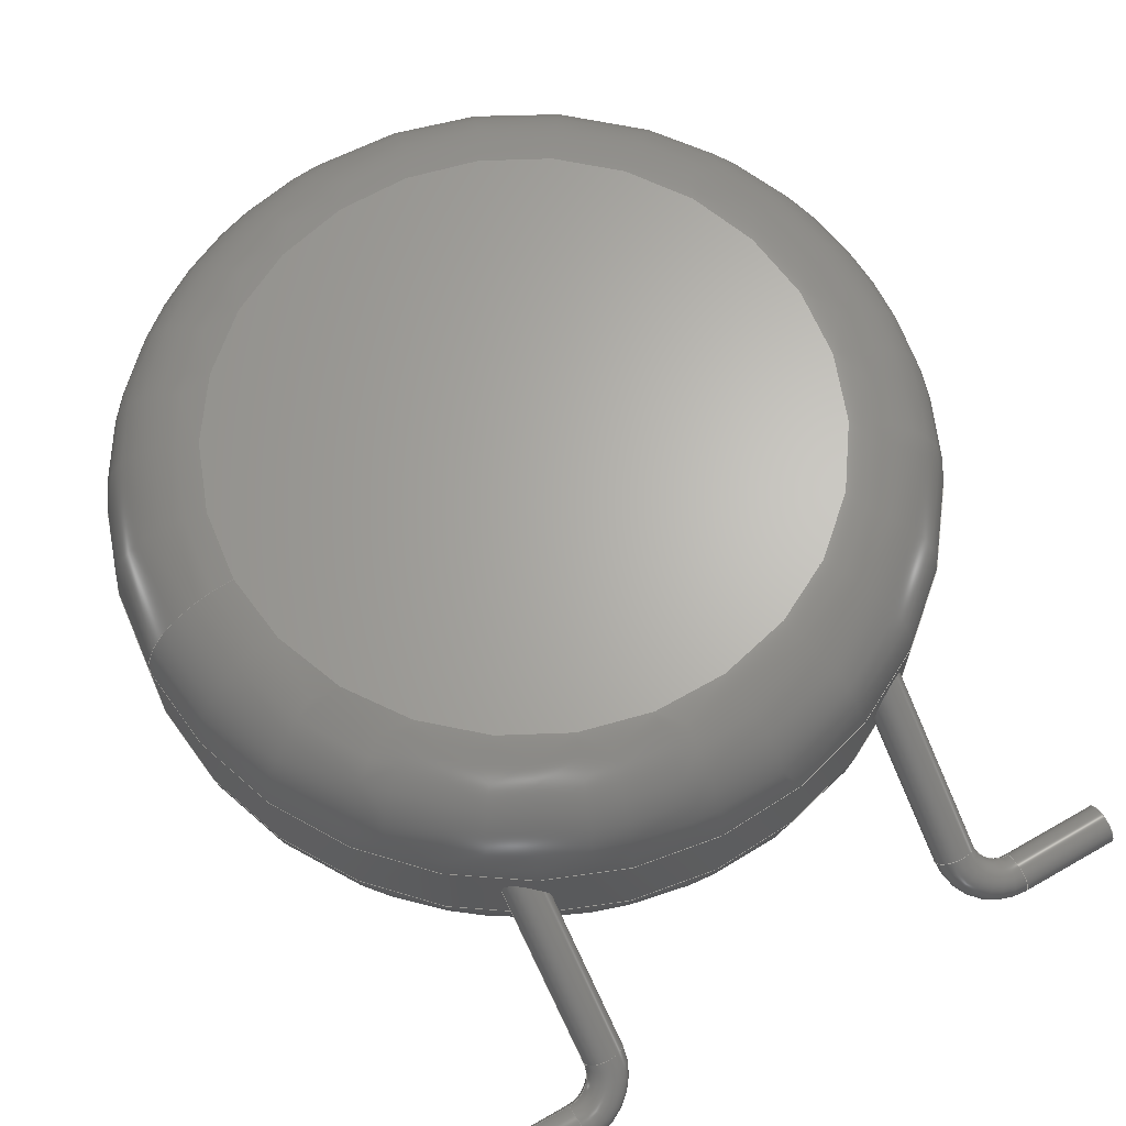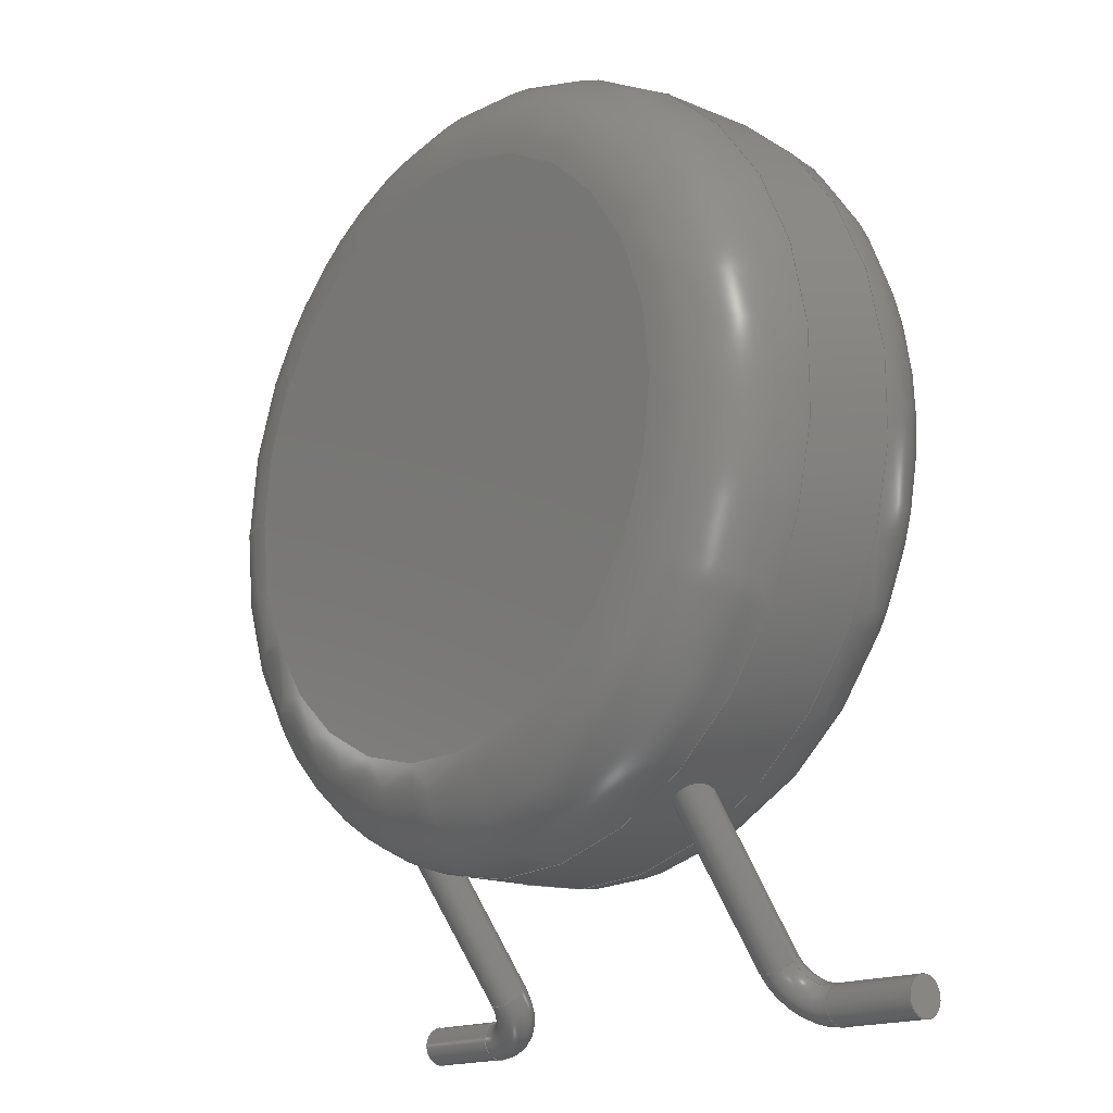
<metadata>
{"format":"step","ext":"step","renderer":"f3d","projection":"perspective","resolution":1024,"background":"white","views":[{"elev":65.5,"azim":-29.8,"up":"+Z"},{"elev":-16.0,"azim":49.5,"up":"+Y"}]}
</metadata>
<code>
ISO-10303-21;
DATA;
#1=MECHANICAL_DESIGN_GEOMETRIC_PRESENTATION_REPRESENTATION('',(#4,#5,
#6),#359);
#2=SHAPE_REPRESENTATION_RELATIONSHIP('SRR','None',#366,#3);
#3=ADVANCED_BREP_SHAPE_REPRESENTATION('',(#7,#8,#9),#358);
#4=STYLED_ITEM('',(#376),#7);
#5=STYLED_ITEM('',(#377),#8);
#6=STYLED_ITEM('',(#377),#9);
#7=MANIFOLD_SOLID_BREP('Body1',#181);
#8=MANIFOLD_SOLID_BREP('Body2',#182);
#9=MANIFOLD_SOLID_BREP('Body3',#183);
#10=PLANE('',#203);
#11=PLANE('',#207);
#12=PLANE('',#216);
#13=PLANE('',#217);
#14=PLANE('',#228);
#15=PLANE('',#229);
#16=LINE('',#313,#21);
#17=LINE('',#324,#22);
#18=LINE('',#332,#23);
#19=LINE('',#340,#24);
#20=LINE('',#352,#25);
#21=VECTOR('',#244,8);
#22=VECTOR('',#259,0.4);
#23=VECTOR('',#270,0.4);
#24=VECTOR('',#281,0.4);
#25=VECTOR('',#296,0.4);
#26=CYLINDRICAL_SURFACE('',#201,8);
#27=CYLINDRICAL_SURFACE('',#208,0.4);
#28=CYLINDRICAL_SURFACE('',#214,0.4);
#29=CYLINDRICAL_SURFACE('',#218,0.4);
#30=CYLINDRICAL_SURFACE('',#226,0.4);
#31=FACE_OUTER_BOUND('',#46,.T.);
#32=FACE_OUTER_BOUND('',#47,.T.);
#33=FACE_OUTER_BOUND('',#48,.T.);
#34=FACE_OUTER_BOUND('',#49,.T.);
#35=FACE_OUTER_BOUND('',#50,.T.);
#36=FACE_OUTER_BOUND('',#51,.T.);
#37=FACE_OUTER_BOUND('',#52,.T.);
#38=FACE_OUTER_BOUND('',#53,.T.);
#39=FACE_OUTER_BOUND('',#54,.T.);
#40=FACE_OUTER_BOUND('',#55,.T.);
#41=FACE_OUTER_BOUND('',#56,.T.);
#42=FACE_OUTER_BOUND('',#57,.T.);
#43=FACE_OUTER_BOUND('',#58,.T.);
#44=FACE_OUTER_BOUND('',#59,.T.);
#45=FACE_OUTER_BOUND('',#60,.T.);
#46=EDGE_LOOP('',(#116,#117,#118,#119));
#47=EDGE_LOOP('',(#120,#121,#122,#123));
#48=EDGE_LOOP('',(#124));
#49=EDGE_LOOP('',(#125,#126,#127,#128));
#50=EDGE_LOOP('',(#129));
#51=EDGE_LOOP('',(#130,#131,#132,#133));
#52=EDGE_LOOP('',(#134,#135,#136,#137));
#53=EDGE_LOOP('',(#138,#139,#140,#141));
#54=EDGE_LOOP('',(#142));
#55=EDGE_LOOP('',(#143));
#56=EDGE_LOOP('',(#144,#145,#146,#147,#148));
#57=EDGE_LOOP('',(#149,#150,#151,#152,#153,#154));
#58=EDGE_LOOP('',(#155,#156,#157,#158,#159));
#59=EDGE_LOOP('',(#160));
#60=EDGE_LOOP('',(#161));
#61=CIRCLE('',#198,8);
#62=CIRCLE('',#199,2);
#63=CIRCLE('',#200,6);
#64=CIRCLE('',#202,8);
#65=CIRCLE('',#205,6);
#66=CIRCLE('',#206,2);
#67=CIRCLE('',#209,0.4);
#68=CIRCLE('',#210,0.4);
#69=CIRCLE('',#212,0.6);
#70=CIRCLE('',#213,0.4);
#71=CIRCLE('',#215,0.4);
#72=CIRCLE('',#219,0.4);
#73=CIRCLE('',#220,0.4);
#74=CIRCLE('',#221,0.4);
#75=CIRCLE('',#223,0.6);
#76=CIRCLE('',#224,0.4);
#77=CIRCLE('',#225,0.4);
#78=CIRCLE('',#227,0.4);
#79=VERTEX_POINT('',#305);
#80=VERTEX_POINT('',#307);
#81=VERTEX_POINT('',#311);
#82=VERTEX_POINT('',#316);
#83=VERTEX_POINT('',#321);
#84=VERTEX_POINT('',#323);
#85=VERTEX_POINT('',#327);
#86=VERTEX_POINT('',#331);
#87=VERTEX_POINT('',#337);
#88=VERTEX_POINT('',#339);
#89=VERTEX_POINT('',#341);
#90=VERTEX_POINT('',#345);
#91=VERTEX_POINT('',#347);
#92=VERTEX_POINT('',#351);
#93=EDGE_CURVE('',#79,#79,#61,.T.);
#94=EDGE_CURVE('',#79,#80,#62,.T.);
#95=EDGE_CURVE('',#80,#80,#63,.T.);
#96=EDGE_CURVE('',#81,#81,#64,.T.);
#97=EDGE_CURVE('',#81,#79,#16,.T.);
#98=EDGE_CURVE('',#82,#82,#65,.T.);
#99=EDGE_CURVE('',#82,#81,#66,.T.);
#100=EDGE_CURVE('',#83,#83,#67,.T.);
#101=EDGE_CURVE('',#83,#84,#17,.T.);
#102=EDGE_CURVE('',#84,#84,#68,.T.);
#103=EDGE_CURVE('',#84,#85,#69,.T.);
#104=EDGE_CURVE('',#85,#85,#70,.T.);
#105=EDGE_CURVE('',#85,#86,#18,.T.);
#106=EDGE_CURVE('',#86,#86,#71,.T.);
#107=EDGE_CURVE('',#87,#87,#72,.T.);
#108=EDGE_CURVE('',#87,#88,#19,.T.);
#109=EDGE_CURVE('',#88,#89,#73,.T.);
#110=EDGE_CURVE('',#89,#88,#74,.T.);
#111=EDGE_CURVE('',#89,#90,#75,.T.);
#112=EDGE_CURVE('',#90,#91,#76,.T.);
#113=EDGE_CURVE('',#91,#90,#77,.T.);
#114=EDGE_CURVE('',#91,#92,#20,.T.);
#115=EDGE_CURVE('',#92,#92,#78,.T.);
#116=ORIENTED_EDGE('',*,*,#93,.T.);
#117=ORIENTED_EDGE('',*,*,#94,.T.);
#118=ORIENTED_EDGE('',*,*,#95,.T.);
#119=ORIENTED_EDGE('',*,*,#94,.F.);
#120=ORIENTED_EDGE('',*,*,#96,.F.);
#121=ORIENTED_EDGE('',*,*,#97,.T.);
#122=ORIENTED_EDGE('',*,*,#93,.F.);
#123=ORIENTED_EDGE('',*,*,#97,.F.);
#124=ORIENTED_EDGE('',*,*,#95,.F.);
#125=ORIENTED_EDGE('',*,*,#98,.T.);
#126=ORIENTED_EDGE('',*,*,#99,.T.);
#127=ORIENTED_EDGE('',*,*,#96,.T.);
#128=ORIENTED_EDGE('',*,*,#99,.F.);
#129=ORIENTED_EDGE('',*,*,#98,.F.);
#130=ORIENTED_EDGE('',*,*,#100,.F.);
#131=ORIENTED_EDGE('',*,*,#101,.T.);
#132=ORIENTED_EDGE('',*,*,#102,.T.);
#133=ORIENTED_EDGE('',*,*,#101,.F.);
#134=ORIENTED_EDGE('',*,*,#102,.F.);
#135=ORIENTED_EDGE('',*,*,#103,.T.);
#136=ORIENTED_EDGE('',*,*,#104,.T.);
#137=ORIENTED_EDGE('',*,*,#103,.F.);
#138=ORIENTED_EDGE('',*,*,#104,.F.);
#139=ORIENTED_EDGE('',*,*,#105,.T.);
#140=ORIENTED_EDGE('',*,*,#106,.T.);
#141=ORIENTED_EDGE('',*,*,#105,.F.);
#142=ORIENTED_EDGE('',*,*,#100,.T.);
#143=ORIENTED_EDGE('',*,*,#106,.F.);
#144=ORIENTED_EDGE('',*,*,#107,.F.);
#145=ORIENTED_EDGE('',*,*,#108,.T.);
#146=ORIENTED_EDGE('',*,*,#109,.T.);
#147=ORIENTED_EDGE('',*,*,#110,.T.);
#148=ORIENTED_EDGE('',*,*,#108,.F.);
#149=ORIENTED_EDGE('',*,*,#109,.F.);
#150=ORIENTED_EDGE('',*,*,#110,.F.);
#151=ORIENTED_EDGE('',*,*,#111,.T.);
#152=ORIENTED_EDGE('',*,*,#112,.T.);
#153=ORIENTED_EDGE('',*,*,#113,.T.);
#154=ORIENTED_EDGE('',*,*,#111,.F.);
#155=ORIENTED_EDGE('',*,*,#113,.F.);
#156=ORIENTED_EDGE('',*,*,#114,.T.);
#157=ORIENTED_EDGE('',*,*,#115,.T.);
#158=ORIENTED_EDGE('',*,*,#114,.F.);
#159=ORIENTED_EDGE('',*,*,#112,.F.);
#160=ORIENTED_EDGE('',*,*,#107,.T.);
#161=ORIENTED_EDGE('',*,*,#115,.F.);
#162=TOROIDAL_SURFACE('',#197,6,2);
#163=TOROIDAL_SURFACE('',#204,6,2);
#164=TOROIDAL_SURFACE('',#211,1,0.4);
#165=TOROIDAL_SURFACE('',#222,1,0.4);
#166=ADVANCED_FACE('',(#31),#162,.T.);
#167=ADVANCED_FACE('',(#32),#26,.T.);
#168=ADVANCED_FACE('',(#33),#10,.F.);
#169=ADVANCED_FACE('',(#34),#163,.T.);
#170=ADVANCED_FACE('',(#35),#11,.T.);
#171=ADVANCED_FACE('',(#36),#27,.T.);
#172=ADVANCED_FACE('',(#37),#164,.T.);
#173=ADVANCED_FACE('',(#38),#28,.T.);
#174=ADVANCED_FACE('',(#39),#12,.T.);
#175=ADVANCED_FACE('',(#40),#13,.F.);
#176=ADVANCED_FACE('',(#41),#29,.T.);
#177=ADVANCED_FACE('',(#42),#165,.T.);
#178=ADVANCED_FACE('',(#43),#30,.T.);
#179=ADVANCED_FACE('',(#44),#14,.T.);
#180=ADVANCED_FACE('',(#45),#15,.F.);
#181=CLOSED_SHELL('',(#166,#167,#168,#169,#170));
#182=CLOSED_SHELL('',(#171,#172,#173,#174,#175));
#183=CLOSED_SHELL('',(#176,#177,#178,#179,#180));
#184=DERIVED_UNIT_ELEMENT(#186,1);
#185=DERIVED_UNIT_ELEMENT(#361,3);
#186=(
MASS_UNIT()
NAMED_UNIT(*)
SI_UNIT(.KILO.,.GRAM.)
);
#187=DERIVED_UNIT((#184,#185));
#188=MEASURE_REPRESENTATION_ITEM('density measure',
POSITIVE_RATIO_MEASURE(7850),#187);
#189=PROPERTY_DEFINITION_REPRESENTATION(#194,#191);
#190=PROPERTY_DEFINITION_REPRESENTATION(#195,#192);
#191=REPRESENTATION('material name',(#193),#358);
#192=REPRESENTATION('density',(#188),#358);
#193=DESCRIPTIVE_REPRESENTATION_ITEM('Steel','Steel');
#194=PROPERTY_DEFINITION('material property','material name',#368);
#195=PROPERTY_DEFINITION('material property','density of part',#368);
#196=AXIS2_PLACEMENT_3D('placement',#303,#230,#231);
#197=AXIS2_PLACEMENT_3D('',#304,#232,#233);
#198=AXIS2_PLACEMENT_3D('',#306,#234,#235);
#199=AXIS2_PLACEMENT_3D('',#308,#236,#237);
#200=AXIS2_PLACEMENT_3D('',#309,#238,#239);
#201=AXIS2_PLACEMENT_3D('',#310,#240,#241);
#202=AXIS2_PLACEMENT_3D('',#312,#242,#243);
#203=AXIS2_PLACEMENT_3D('',#314,#245,#246);
#204=AXIS2_PLACEMENT_3D('',#315,#247,#248);
#205=AXIS2_PLACEMENT_3D('',#317,#249,#250);
#206=AXIS2_PLACEMENT_3D('',#318,#251,#252);
#207=AXIS2_PLACEMENT_3D('',#319,#253,#254);
#208=AXIS2_PLACEMENT_3D('',#320,#255,#256);
#209=AXIS2_PLACEMENT_3D('',#322,#257,#258);
#210=AXIS2_PLACEMENT_3D('',#325,#260,#261);
#211=AXIS2_PLACEMENT_3D('',#326,#262,#263);
#212=AXIS2_PLACEMENT_3D('',#328,#264,#265);
#213=AXIS2_PLACEMENT_3D('',#329,#266,#267);
#214=AXIS2_PLACEMENT_3D('',#330,#268,#269);
#215=AXIS2_PLACEMENT_3D('',#333,#271,#272);
#216=AXIS2_PLACEMENT_3D('',#334,#273,#274);
#217=AXIS2_PLACEMENT_3D('',#335,#275,#276);
#218=AXIS2_PLACEMENT_3D('',#336,#277,#278);
#219=AXIS2_PLACEMENT_3D('',#338,#279,#280);
#220=AXIS2_PLACEMENT_3D('',#342,#282,#283);
#221=AXIS2_PLACEMENT_3D('',#343,#284,#285);
#222=AXIS2_PLACEMENT_3D('',#344,#286,#287);
#223=AXIS2_PLACEMENT_3D('',#346,#288,#289);
#224=AXIS2_PLACEMENT_3D('',#348,#290,#291);
#225=AXIS2_PLACEMENT_3D('',#349,#292,#293);
#226=AXIS2_PLACEMENT_3D('',#350,#294,#295);
#227=AXIS2_PLACEMENT_3D('',#353,#297,#298);
#228=AXIS2_PLACEMENT_3D('',#354,#299,#300);
#229=AXIS2_PLACEMENT_3D('',#355,#301,#302);
#230=DIRECTION('axis',(0,0,1));
#231=DIRECTION('refdir',(1,0,0));
#232=DIRECTION('center_axis',(0,0,1));
#233=DIRECTION('ref_axis',(1,0,0));
#234=DIRECTION('center_axis',(0,0,-1));
#235=DIRECTION('ref_axis',(1,0,0));
#236=DIRECTION('center_axis',(1.388e-16,-1,0));
#237=DIRECTION('ref_axis',(-1,-1.388e-16,0));
#238=DIRECTION('center_axis',(0,0,1));
#239=DIRECTION('ref_axis',(1,0,0));
#240=DIRECTION('center_axis',(0,0,1));
#241=DIRECTION('ref_axis',(1,0,0));
#242=DIRECTION('center_axis',(0,0,1));
#243=DIRECTION('ref_axis',(1,0,0));
#244=DIRECTION('',(0,0,-1));
#245=DIRECTION('center_axis',(0,0,1));
#246=DIRECTION('ref_axis',(1,0,0));
#247=DIRECTION('center_axis',(0,0,1));
#248=DIRECTION('ref_axis',(1,0,0));
#249=DIRECTION('center_axis',(0,0,-1));
#250=DIRECTION('ref_axis',(1,0,0));
#251=DIRECTION('center_axis',(1.388e-16,-1,0));
#252=DIRECTION('ref_axis',(-1,-1.388e-16,0));
#253=DIRECTION('center_axis',(0,0,1));
#254=DIRECTION('ref_axis',(1,0,0));
#255=DIRECTION('center_axis',(-1,-3.331e-16,-2.22e-16));
#256=DIRECTION('ref_axis',(3.999e-16,-0.8072,-0.5903));
#257=DIRECTION('center_axis',(-1,6.661e-16,3.886e-16));
#258=DIRECTION('ref_axis',(-8.269e-16,-0.8072,-0.5903));
#259=DIRECTION('',(1,3.331e-16,2.22e-16));
#260=DIRECTION('center_axis',(-1,6.661e-16,3.886e-16));
#261=DIRECTION('ref_axis',(-8.269e-16,-0.8072,-0.5903));
#262=DIRECTION('center_axis',(-1.776e-31,0.5903,-0.8072));
#263=DIRECTION('ref_axis',(-1,0,0));
#264=DIRECTION('center_axis',(1.776e-31,-0.5903,0.8072));
#265=DIRECTION('ref_axis',(-1,-1.048e-31,1.434e-31));
#266=DIRECTION('center_axis',(7.418e-34,-0.8072,-0.5903));
#267=DIRECTION('ref_axis',(1,-3.698e-32,4.93e-32));
#268=DIRECTION('center_axis',(0,-0.8072,-0.5903));
#269=DIRECTION('ref_axis',(1,0,0));
#270=DIRECTION('',(0,0.8072,0.5903));
#271=DIRECTION('center_axis',(0,-0.8072,-0.5903));
#272=DIRECTION('ref_axis',(1,0,0));
#273=DIRECTION('center_axis',(-1,6.106e-16,4.441e-16));
#274=DIRECTION('ref_axis',(8.269e-16,0.8072,0.5903));
#275=DIRECTION('center_axis',(0,-0.8072,-0.5903));
#276=DIRECTION('ref_axis',(-1,0,0));
#277=DIRECTION('center_axis',(-6.297e-18,0.8072,0.5903));
#278=DIRECTION('ref_axis',(-0.8072,-0.3485,0.4765));
#279=DIRECTION('center_axis',(1.132e-15,0.8072,0.5903));
#280=DIRECTION('ref_axis',(-0.8072,-0.3485,0.4765));
#281=DIRECTION('',(6.297e-18,-0.8072,-0.5903));
#282=DIRECTION('center_axis',(1.132e-15,0.8072,0.5903));
#283=DIRECTION('ref_axis',(-0.8072,-0.3485,0.4765));
#284=DIRECTION('center_axis',(1.132e-15,0.8072,0.5903));
#285=DIRECTION('ref_axis',(-0.8072,-0.3485,0.4765));
#286=DIRECTION('center_axis',(0,0.5903,-0.8072));
#287=DIRECTION('ref_axis',(-1,0,0));
#288=DIRECTION('center_axis',(0,-0.5903,0.8072));
#289=DIRECTION('ref_axis',(-1,0,0));
#290=DIRECTION('center_axis',(-1,-1.12e-16,-8.192e-17));
#291=DIRECTION('ref_axis',(0,-1,4.276e-49));
#292=DIRECTION('center_axis',(-1,-1.12e-16,-8.192e-17));
#293=DIRECTION('ref_axis',(0,-1,4.276e-49));
#294=DIRECTION('center_axis',(-1,0,-6.939e-17));
#295=DIRECTION('ref_axis',(0,-1,0));
#296=DIRECTION('',(1,0,6.939e-17));
#297=DIRECTION('center_axis',(-1,-1.12e-16,-8.192e-17));
#298=DIRECTION('ref_axis',(0,-1,0));
#299=DIRECTION('center_axis',(1.132e-15,0.8072,0.5903));
#300=DIRECTION('ref_axis',(0.5903,-0.4765,0.6515));
#301=DIRECTION('center_axis',(-1,-1.12e-16,-8.192e-17));
#302=DIRECTION('ref_axis',(-8.192e-17,0,1));
#303=CARTESIAN_POINT('',(0,0,0));
#304=CARTESIAN_POINT('Origin',(0,8,2));
#305=CARTESIAN_POINT('',(-8,8,2));
#306=CARTESIAN_POINT('Origin',(0,8,2));
#307=CARTESIAN_POINT('',(-6,8,0));
#308=CARTESIAN_POINT('Origin',(-6,8,2));
#309=CARTESIAN_POINT('Origin',(0,8,0));
#310=CARTESIAN_POINT('Origin',(0,8,0));
#311=CARTESIAN_POINT('',(-8,8,4));
#312=CARTESIAN_POINT('Origin',(0,8,4));
#313=CARTESIAN_POINT('',(-8,8,0));
#314=CARTESIAN_POINT('Origin',(0,8,0));
#315=CARTESIAN_POINT('Origin',(0,8,4));
#316=CARTESIAN_POINT('',(-6,8,6));
#317=CARTESIAN_POINT('Origin',(0,8,6));
#318=CARTESIAN_POINT('Origin',(-6,8,4));
#319=CARTESIAN_POINT('Origin',(0,8,6));
#320=CARTESIAN_POINT('Origin',(-4.9,-2.54,0.4));
#321=CARTESIAN_POINT('',(-6.9,-2.217,0.6361));
#322=CARTESIAN_POINT('Origin',(-6.9,-2.54,0.4));
#323=CARTESIAN_POINT('',(-4.9,-2.217,0.6361));
#324=CARTESIAN_POINT('',(-4.9,-2.217,0.6361));
#325=CARTESIAN_POINT('Origin',(-4.9,-2.54,0.4));
#326=CARTESIAN_POINT('Origin',(-4.9,-1.733,0.9903));
#327=CARTESIAN_POINT('',(-4.3,-1.733,0.9903));
#328=CARTESIAN_POINT('Origin',(-4.9,-1.733,0.9903));
#329=CARTESIAN_POINT('Origin',(-3.9,-1.733,0.9903));
#330=CARTESIAN_POINT('Origin',(-3.9,1.822,3.59));
#331=CARTESIAN_POINT('',(-4.3,1.822,3.59));
#332=CARTESIAN_POINT('',(-4.3,1.822,3.59));
#333=CARTESIAN_POINT('Origin',(-3.9,1.822,3.59));
#334=CARTESIAN_POINT('Origin',(-6.9,-2.54,0.4));
#335=CARTESIAN_POINT('Origin',(-3.9,1.822,3.59));
#336=CARTESIAN_POINT('Origin',(3.9,-1.733,0.9903));
#337=CARTESIAN_POINT('',(4.223,1.962,3.4));
#338=CARTESIAN_POINT('Origin',(3.9,1.822,3.59));
#339=CARTESIAN_POINT('',(4.223,-1.593,0.7997));
#340=CARTESIAN_POINT('',(4.223,-1.593,0.7997));
#341=CARTESIAN_POINT('',(4.3,-1.733,0.9903));
#342=CARTESIAN_POINT('Origin',(3.9,-1.733,0.9903));
#343=CARTESIAN_POINT('Origin',(3.9,-1.733,0.9903));
#344=CARTESIAN_POINT('Origin',(4.9,-1.733,0.9903));
#345=CARTESIAN_POINT('',(4.9,-2.217,0.6361));
#346=CARTESIAN_POINT('Origin',(4.9,-1.733,0.9903));
#347=CARTESIAN_POINT('',(4.9,-2.14,0.4));
#348=CARTESIAN_POINT('Origin',(4.9,-2.54,0.4));
#349=CARTESIAN_POINT('Origin',(4.9,-2.54,0.4));
#350=CARTESIAN_POINT('Origin',(6.9,-2.54,0.4));
#351=CARTESIAN_POINT('',(6.9,-2.14,0.4));
#352=CARTESIAN_POINT('',(6.9,-2.14,0.4));
#353=CARTESIAN_POINT('Origin',(6.9,-2.54,0.4));
#354=CARTESIAN_POINT('Origin',(3.9,1.822,3.59));
#355=CARTESIAN_POINT('Origin',(6.9,-2.54,0.4));
#356=UNCERTAINTY_MEASURE_WITH_UNIT(LENGTH_MEASURE(0.01),#360,
'DISTANCE_ACCURACY_VALUE',
'Maximum model space distance between geometric entities at asserted c
onnectivities');
#357=UNCERTAINTY_MEASURE_WITH_UNIT(LENGTH_MEASURE(0.01),#360,
'DISTANCE_ACCURACY_VALUE',
'Maximum model space distance between geometric entities at asserted c
onnectivities');
#358=(
GEOMETRIC_REPRESENTATION_CONTEXT(3)
GLOBAL_UNCERTAINTY_ASSIGNED_CONTEXT((#356))
GLOBAL_UNIT_ASSIGNED_CONTEXT((#360,#362,#363))
REPRESENTATION_CONTEXT('','3D')
);
#359=(
GEOMETRIC_REPRESENTATION_CONTEXT(3)
GLOBAL_UNCERTAINTY_ASSIGNED_CONTEXT((#357))
GLOBAL_UNIT_ASSIGNED_CONTEXT((#360,#362,#363))
REPRESENTATION_CONTEXT('','3D')
);
#360=(
LENGTH_UNIT()
NAMED_UNIT(*)
SI_UNIT(.MILLI.,.METRE.)
);
#361=(
LENGTH_UNIT()
NAMED_UNIT(*)
SI_UNIT($,.METRE.)
);
#362=(
NAMED_UNIT(*)
PLANE_ANGLE_UNIT()
SI_UNIT($,.RADIAN.)
);
#363=(
NAMED_UNIT(*)
SI_UNIT($,.STERADIAN.)
SOLID_ANGLE_UNIT()
);
#364=SHAPE_DEFINITION_REPRESENTATION(#365,#366);
#365=PRODUCT_DEFINITION_SHAPE('',$,#368);
#366=SHAPE_REPRESENTATION('',(#196),#358);
#367=PRODUCT_DEFINITION_CONTEXT('part definition',#372,'design');
#368=PRODUCT_DEFINITION('icl','icl v5',#369,#367);
#369=PRODUCT_DEFINITION_FORMATION('',$,#374);
#370=PRODUCT_RELATED_PRODUCT_CATEGORY('icl v5','icl v5',(#374));
#371=APPLICATION_PROTOCOL_DEFINITION('international standard',
'automotive_design',2009,#372);
#372=APPLICATION_CONTEXT(
'Core Data for Automotive Mechanical Design Process');
#373=PRODUCT_CONTEXT('part definition',#372,'mechanical');
#374=PRODUCT('icl','icl v5',$,(#373));
#375=PRESENTATION_STYLE_ASSIGNMENT((#378));
#376=PRESENTATION_STYLE_ASSIGNMENT((#379));
#377=PRESENTATION_STYLE_ASSIGNMENT((#380));
#378=SURFACE_STYLE_USAGE(.BOTH.,#381);
#379=SURFACE_STYLE_USAGE(.BOTH.,#382);
#380=SURFACE_STYLE_USAGE(.BOTH.,#383);
#381=SURFACE_SIDE_STYLE('',(#384));
#382=SURFACE_SIDE_STYLE('',(#385));
#383=SURFACE_SIDE_STYLE('',(#386));
#384=SURFACE_STYLE_FILL_AREA(#387);
#385=SURFACE_STYLE_FILL_AREA(#388);
#386=SURFACE_STYLE_FILL_AREA(#389);
#387=FILL_AREA_STYLE('Steel - Satin',(#390));
#388=FILL_AREA_STYLE('Plastic - Glossy (Black)',(#391));
#389=FILL_AREA_STYLE('Gold - Polished',(#392));
#390=FILL_AREA_STYLE_COLOUR('Steel - Satin',#393);
#391=FILL_AREA_STYLE_COLOUR('Plastic - Glossy (Black)',#394);
#392=FILL_AREA_STYLE_COLOUR('Gold - Polished',#395);
#393=COLOUR_RGB('Steel - Satin',0.6275,0.6275,0.6275);
#394=COLOUR_RGB('Plastic - Glossy (Black)',0.09804,0.09804,
0.09804);
#395=COLOUR_RGB('Gold - Polished',0.9569,0.898,0.6549);
ENDSEC;
END-ISO-10303-21;

</code>
